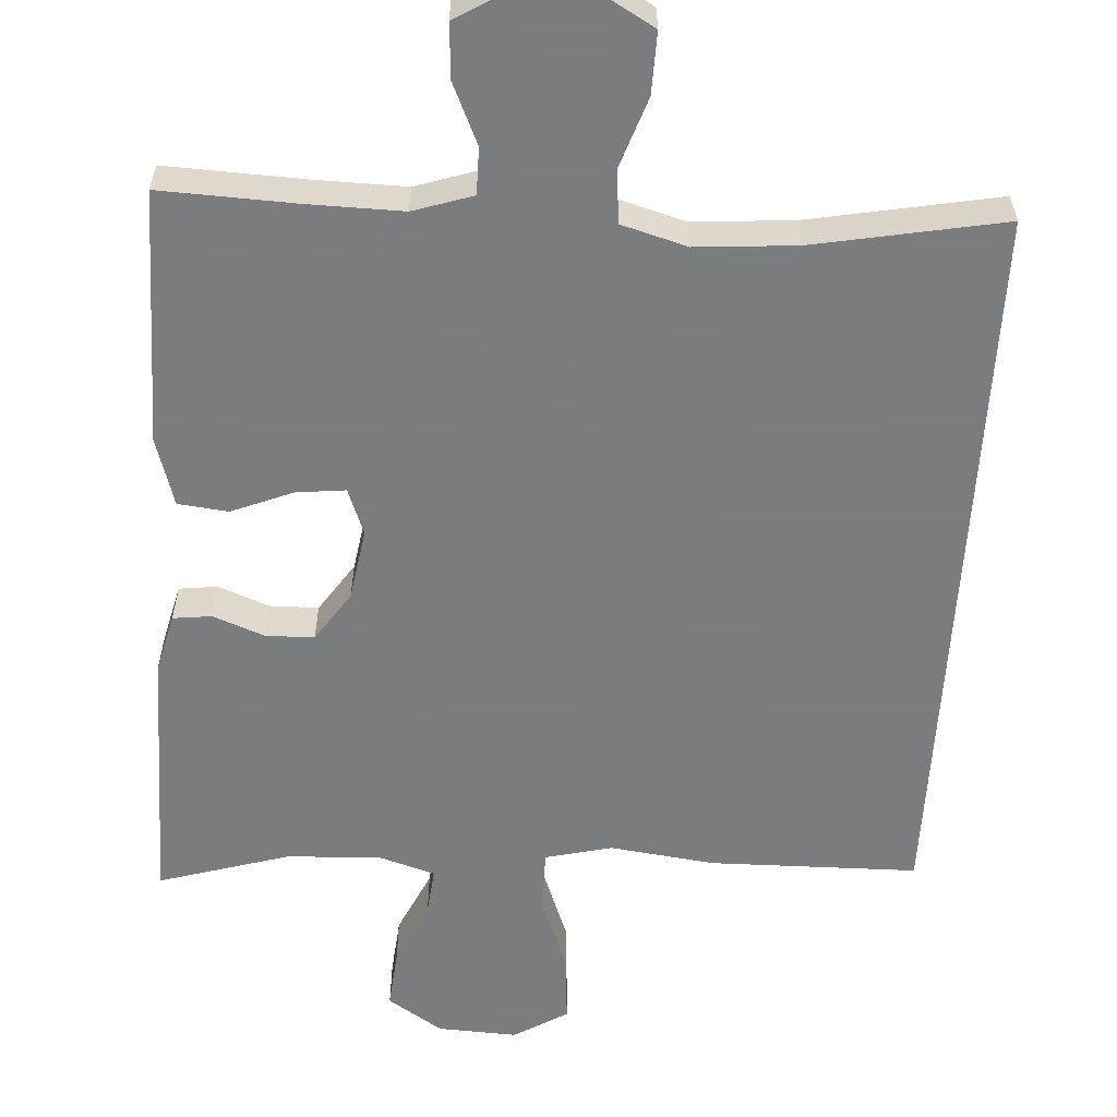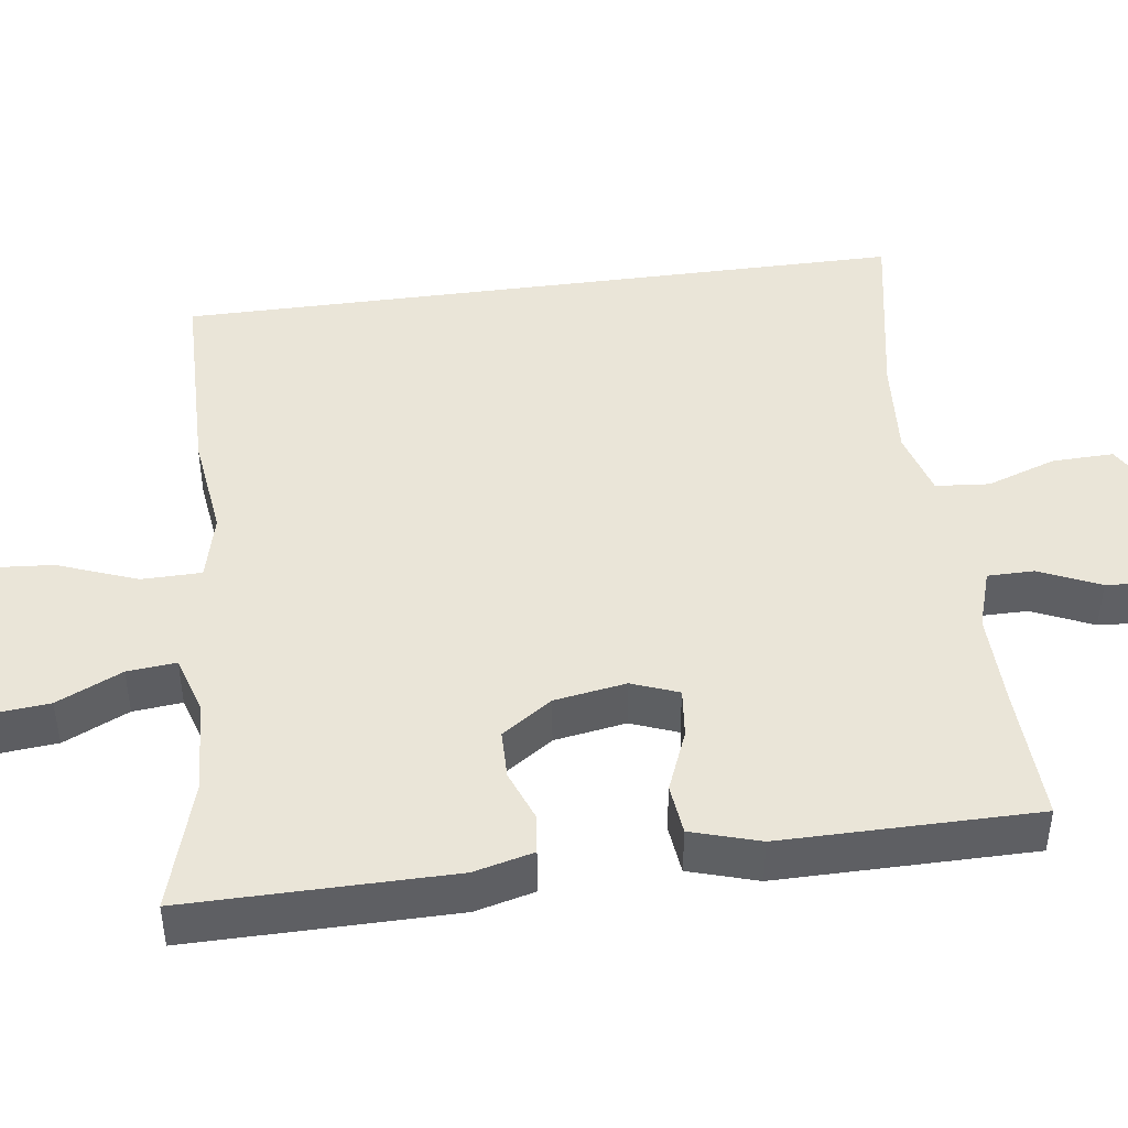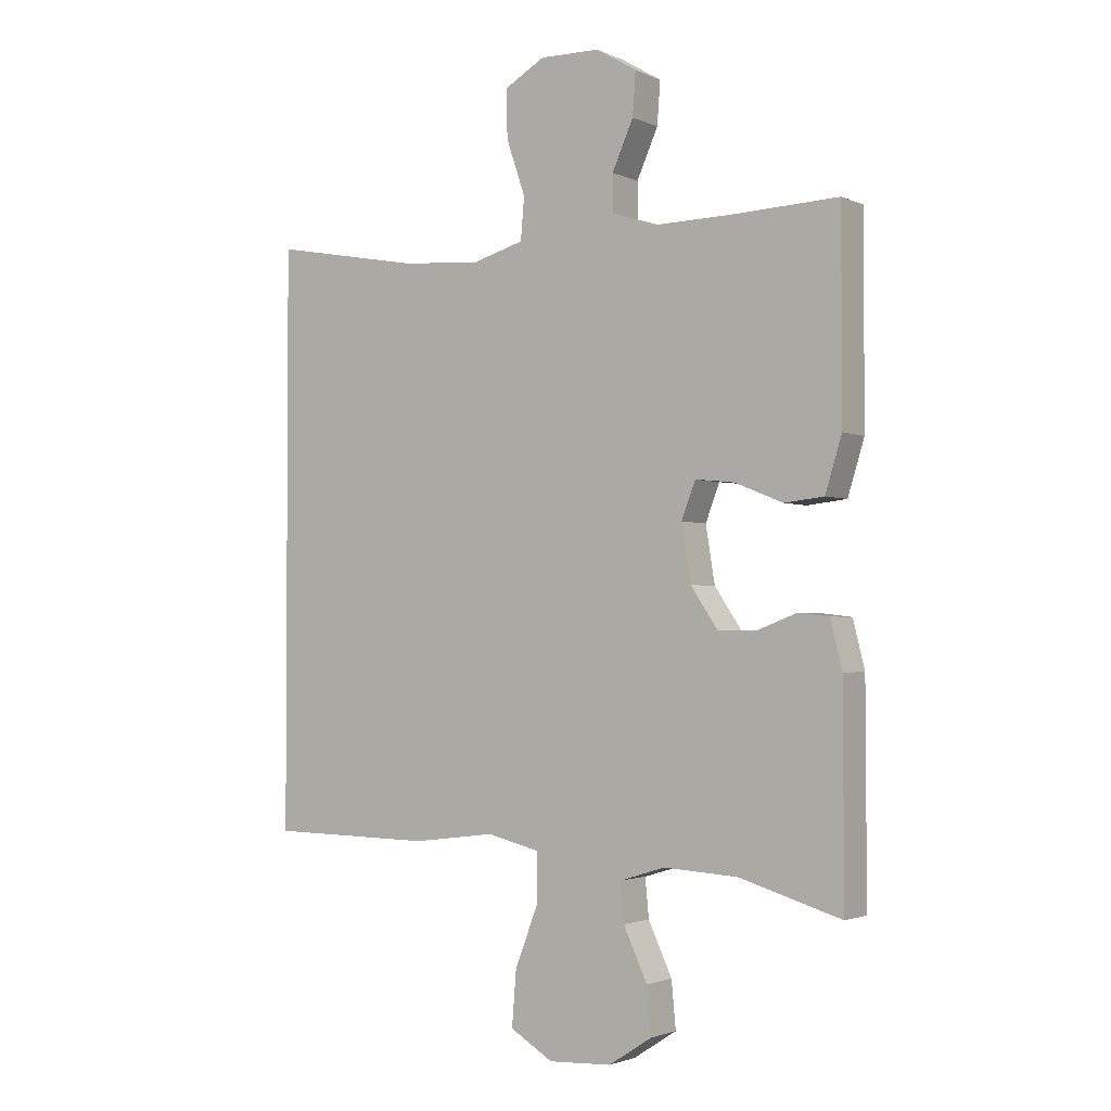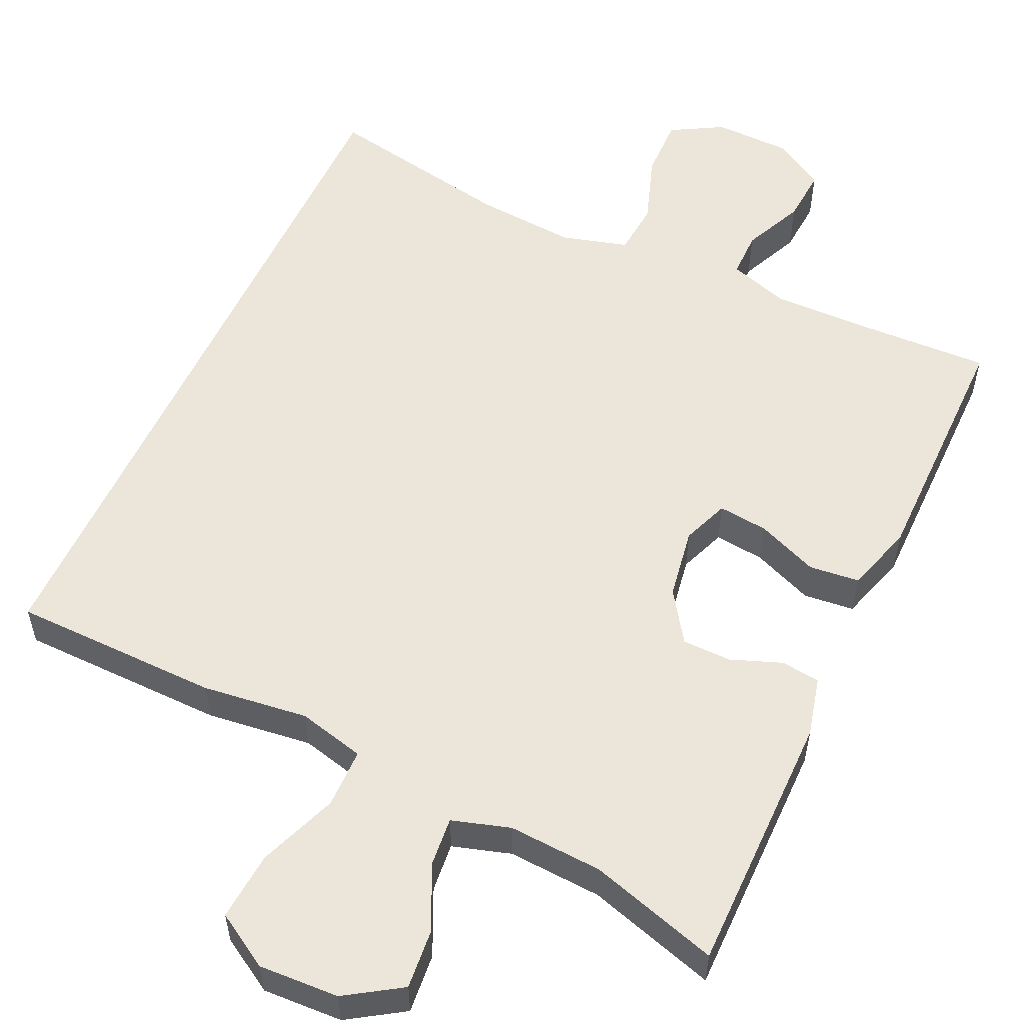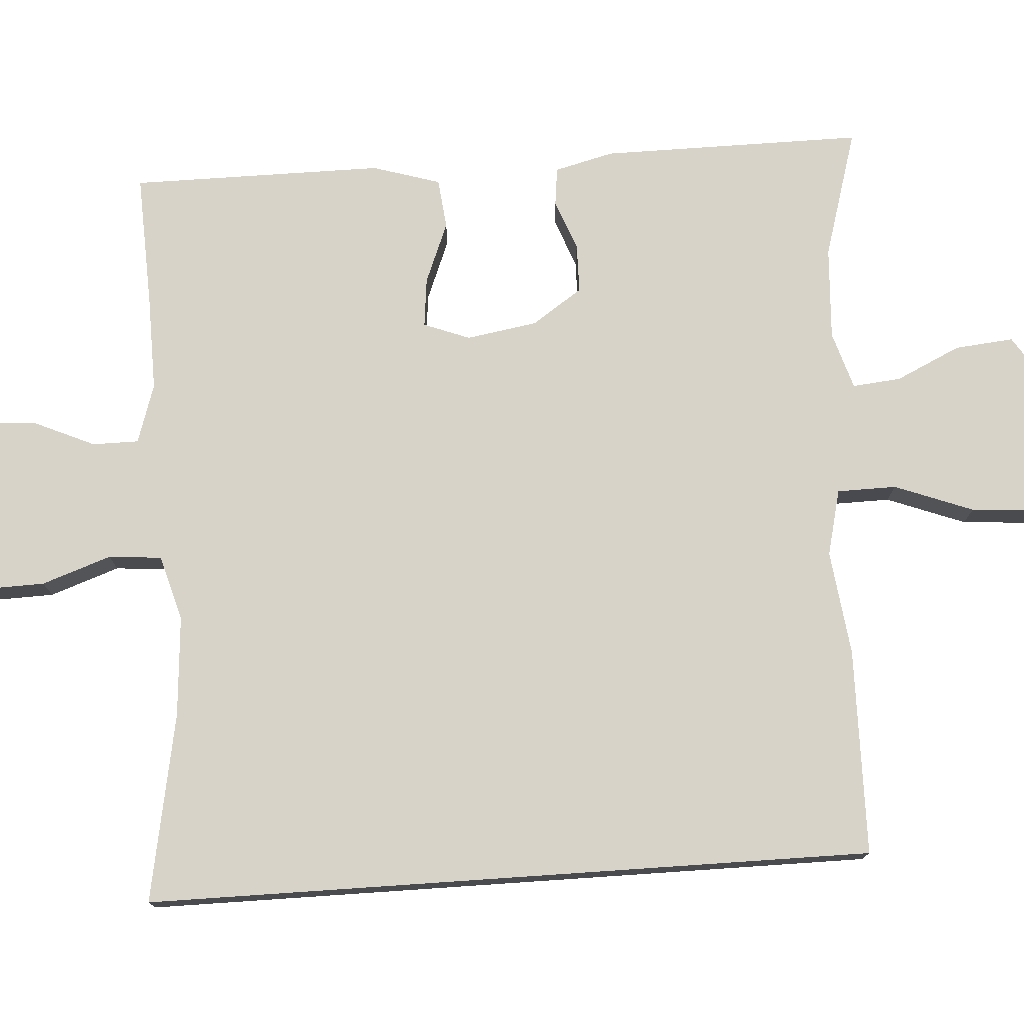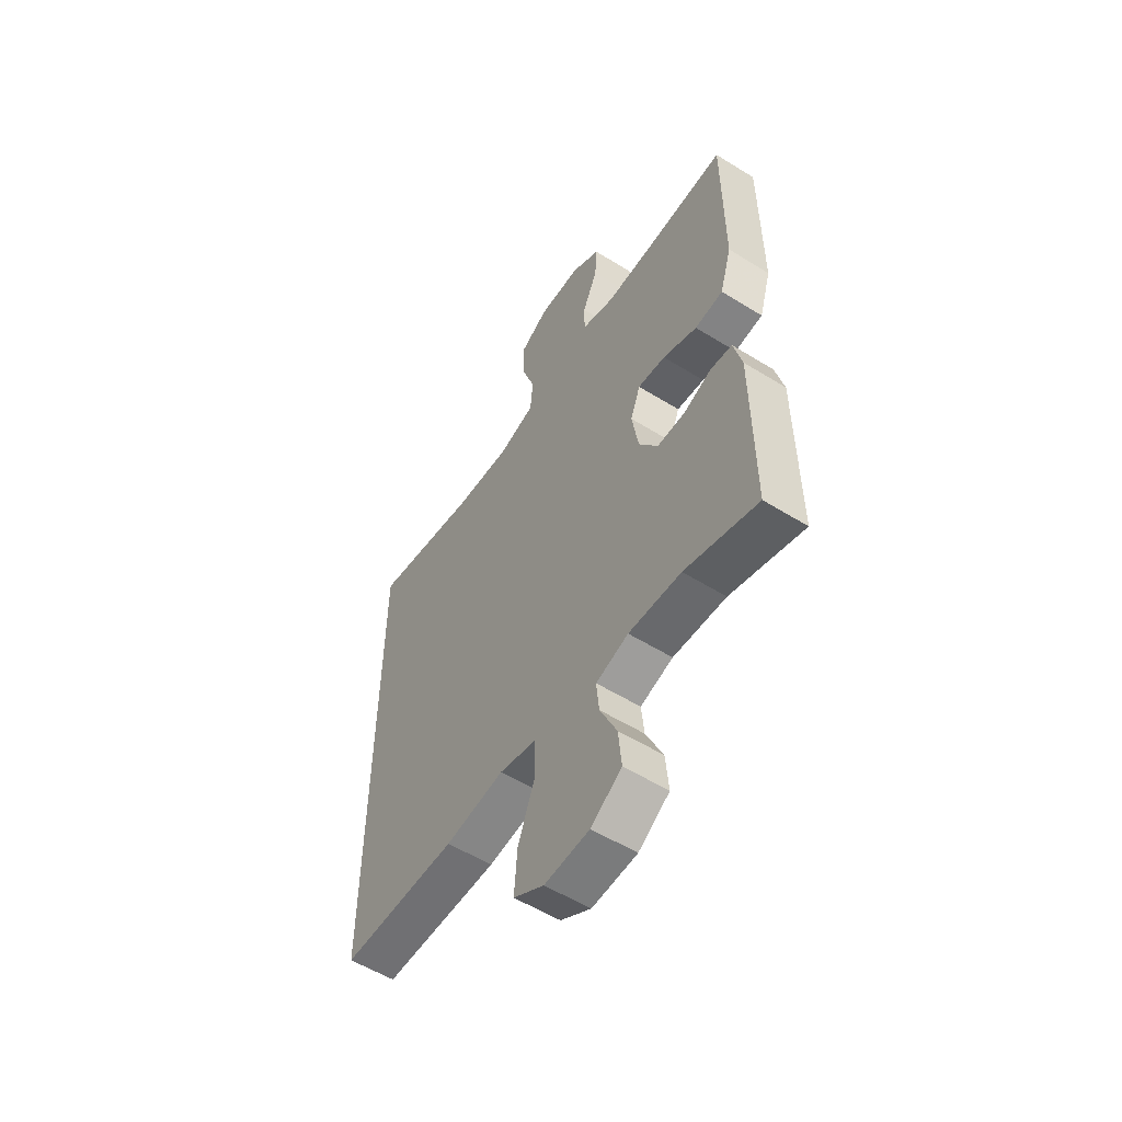
<metadata>
{"format":"obj","ext":"obj","renderer":"f3d","projection":"perspective","resolution":1024,"background":"white","views":[{"elev":-58.6,"azim":-3.5,"up":"+Y"},{"elev":44.8,"azim":-97.8,"up":"+Y"},{"elev":-2.2,"azim":-146.3,"up":"+Z"},{"elev":55.2,"azim":-155.1,"up":"+Y"},{"elev":75.9,"azim":86.1,"up":"+Y"},{"elev":-55.8,"azim":-123.1,"up":"+Z"}]}
</metadata>
<code>
v -0.5 0.07 -0.5
v -0.499 0.07 -0.16
v -0.48 0.07 -0.083
v -0.43 0.07 -0.077
v -0.364 0.07 -0.102
v -0.301 0.07 -0.101
v -0.257 0.07 -0.036
v -0.242 0.07 0.056
v -0.265 0.07 0.116
v -0.329 0.07 0.109
v -0.408 0.07 0.077
v -0.473 0.07 0.084
v -0.5 0.07 0.172
v -0.5 0.07 0.306
v -0.5 0.07 0.5
v -0.323 0.07 0.493
v -0.202 0.07 0.491
v -0.125 0.07 0.516
v -0.125 0.07 0.576
v -0.16 0.07 0.654
v -0.165 0.07 0.724
v -0.098 0.07 0.764
v 0 0.07 0.766
v 0.067 0.07 0.728
v 0.065 0.07 0.649
v 0.034 0.07 0.559
v 0.04 0.07 0.49
v 0.125 0.07 0.466
v 0.255 0.07 0.476
v 0.5 0.07 0.522
v 0.5 0.07 -0.422
v 0.232 0.07 -0.426
v 0.096 0.07 -0.409
v 0.01 0.07 -0.43
v 0.009 0.07 -0.507
v 0.048 0.07 -0.609
v 0.055 0.07 -0.698
v -0.015 0.07 -0.74
v -0.118 0.07 -0.735
v -0.189 0.07 -0.689
v -0.182 0.07 -0.613
v -0.143 0.07 -0.529
v -0.137 0.07 -0.466
v -0.212 0.07 -0.443
v -0.333 0.07 -0.45
v -0.5 0 -0.5
v -0.499 0 -0.16
v -0.48 0 -0.083
v -0.43 0 -0.077
v -0.364 0 -0.102
v -0.301 0 -0.101
v -0.257 0 -0.036
v -0.242 0 0.056
v -0.265 0 0.116
v -0.329 0 0.109
v -0.408 0 0.077
v -0.473 0 0.084
v -0.5 0 0.172
v -0.5 0 0.306
v -0.5 0 0.5
v -0.323 0 0.493
v -0.202 0 0.491
v -0.125 0 0.516
v -0.125 0 0.576
v -0.16 0 0.654
v -0.165 0 0.724
v -0.098 0 0.764
v 0 0 0.766
v 0.067 0 0.728
v 0.065 0 0.649
v 0.034 0 0.559
v 0.04 0 0.49
v 0.125 0 0.466
v 0.255 0 0.476
v 0.5 0 0.522
v 0.5 0 -0.422
v 0.232 0 -0.426
v 0.096 0 -0.409
v 0.01 0 -0.43
v 0.009 0 -0.507
v 0.048 0 -0.609
v 0.055 0 -0.698
v -0.015 0 -0.74
v -0.118 0 -0.735
v -0.189 0 -0.689
v -0.182 0 -0.613
v -0.143 0 -0.529
v -0.137 0 -0.466
v -0.212 0 -0.443
v -0.333 0 -0.45
f 40 41 42
f 39 40 42
f 38 39 42
f 37 38 42
f 36 37 42
f 35 36 42
f 34 35 42 43
f 31 32 33
f 30 31 33
f 29 30 33
f 28 29 33 34
f 34 43 44
f 28 34 44
f 27 28 44
f 24 25 26
f 23 24 26
f 22 23 26
f 21 22 26
f 20 21 26
f 19 20 26
f 18 19 26 27
f 14 15 16
f 14 16 17
f 13 14 17
f 12 13 17
f 11 12 17
f 10 11 17
f 17 18 27
f 10 17 27
f 9 10 27
f 3 4 5
f 2 3 5
f 1 2 5
f 45 1 5
f 45 5 6
f 44 45 6 7
f 27 44 7 8
f 8 9 27
f 87 86 85
f 87 85 84
f 87 84 83
f 87 83 82
f 87 82 81
f 87 81 80
f 88 87 80 79
f 78 77 76
f 78 76 75
f 78 75 74
f 79 78 74 73
f 89 88 79
f 89 79 73
f 89 73 72
f 71 70 69
f 71 69 68
f 71 68 67
f 71 67 66
f 71 66 65
f 71 65 64
f 72 71 64 63
f 61 60 59
f 62 61 59
f 62 59 58
f 62 58 57
f 62 57 56
f 62 56 55
f 72 63 62
f 72 62 55
f 72 55 54
f 50 49 48
f 50 48 47
f 50 47 46
f 50 46 90
f 51 50 90
f 52 51 90 89
f 53 52 89 72
f 72 54 53
f 1 46 47 2
f 2 47 48 3
f 3 48 49 4
f 4 49 50 5
f 5 50 51 6
f 6 51 52 7
f 7 52 53 8
f 8 53 54 9
f 9 54 55 10
f 10 55 56 11
f 11 56 57 12
f 12 57 58 13
f 13 58 59 14
f 14 59 60 15
f 15 60 61 16
f 16 61 62 17
f 17 62 63 18
f 18 63 64 19
f 19 64 65 20
f 20 65 66 21
f 21 66 67 22
f 22 67 68 23
f 23 68 69 24
f 24 69 70 25
f 25 70 71 26
f 26 71 72 27
f 27 72 73 28
f 28 73 74 29
f 29 74 75 30
f 30 75 76 31
f 31 76 77 32
f 32 77 78 33
f 33 78 79 34
f 34 79 80 35
f 35 80 81 36
f 36 81 82 37
f 37 82 83 38
f 38 83 84 39
f 39 84 85 40
f 40 85 86 41
f 41 86 87 42
f 42 87 88 43
f 43 88 89 44
f 44 89 90 45
f 45 90 46 1

</code>
